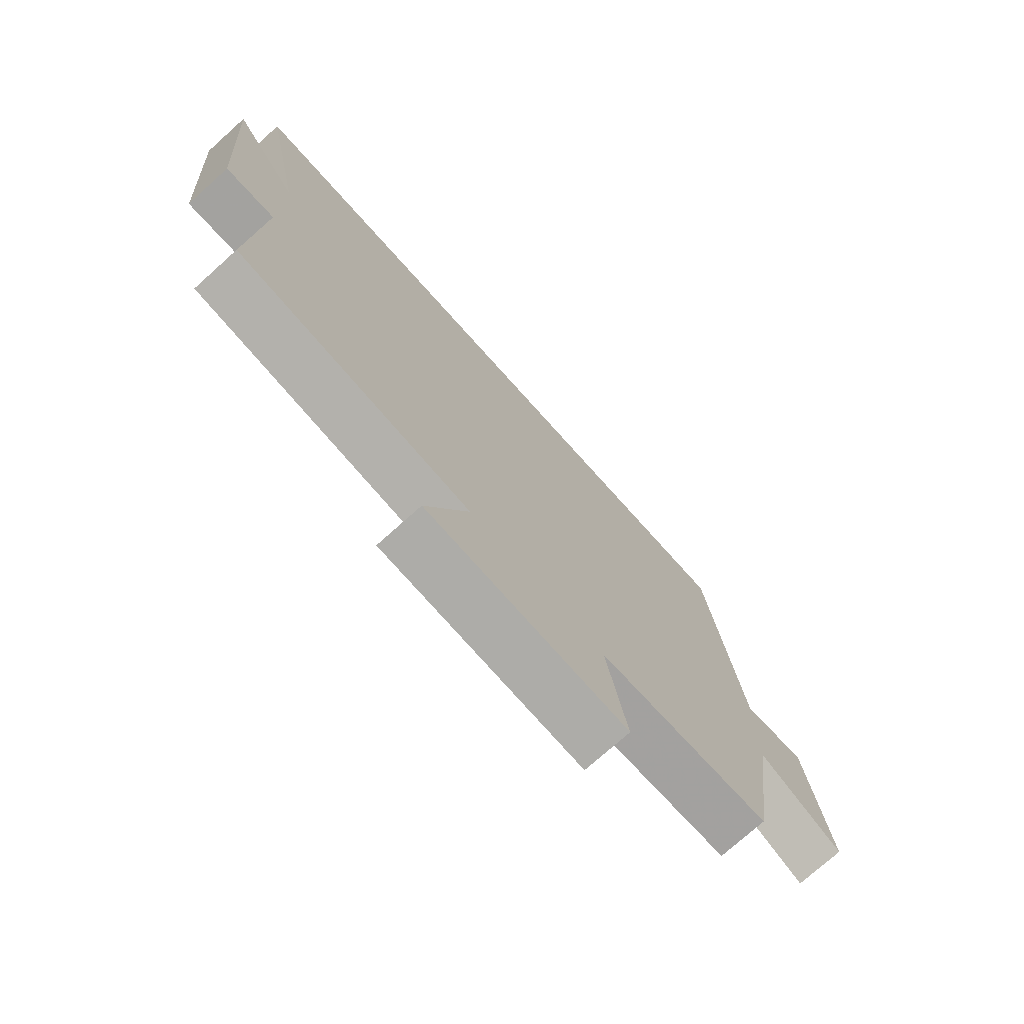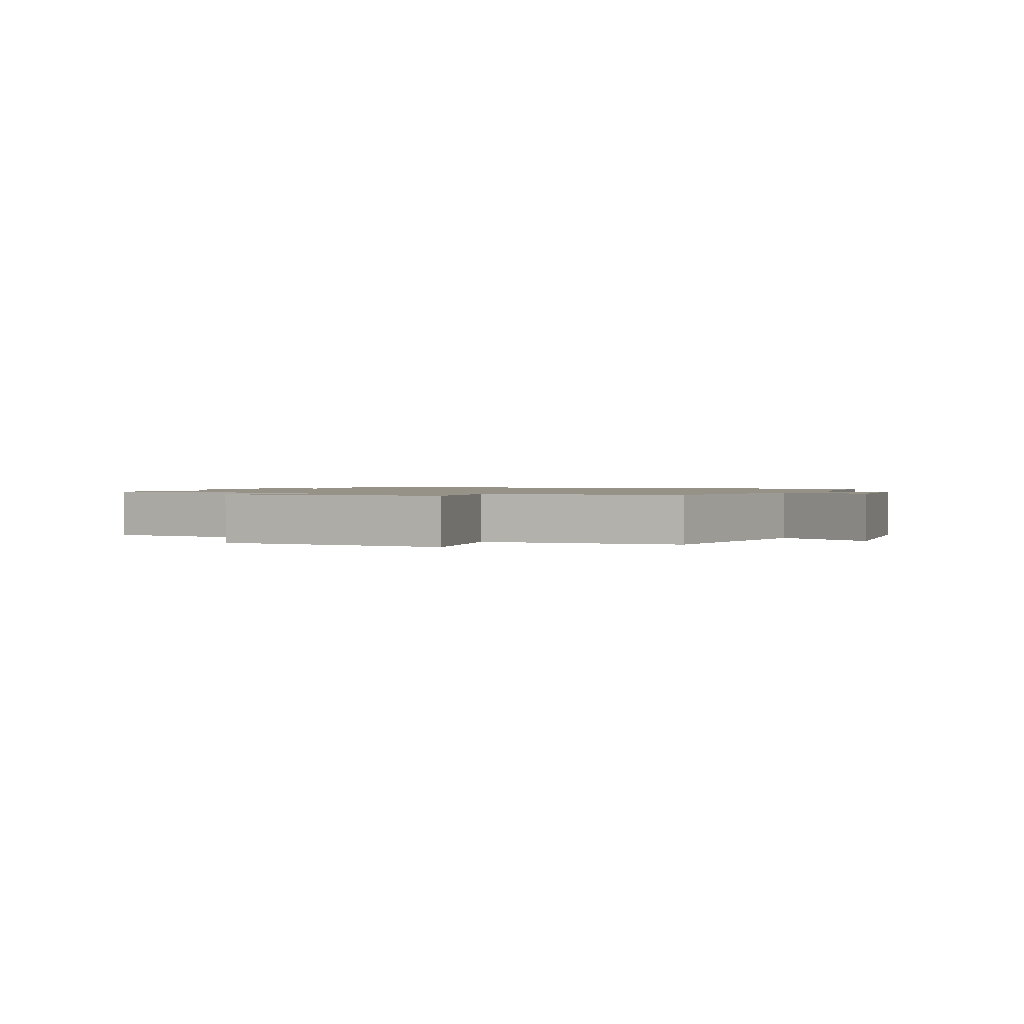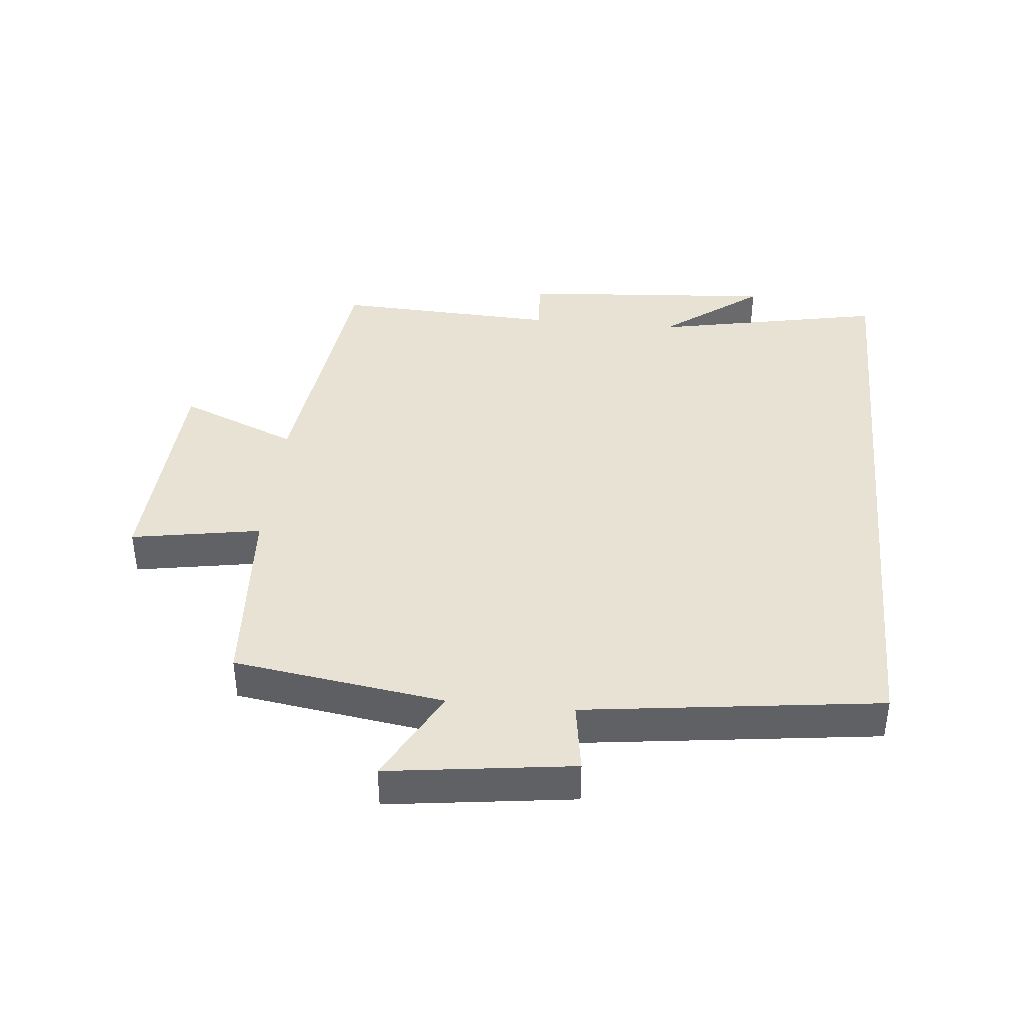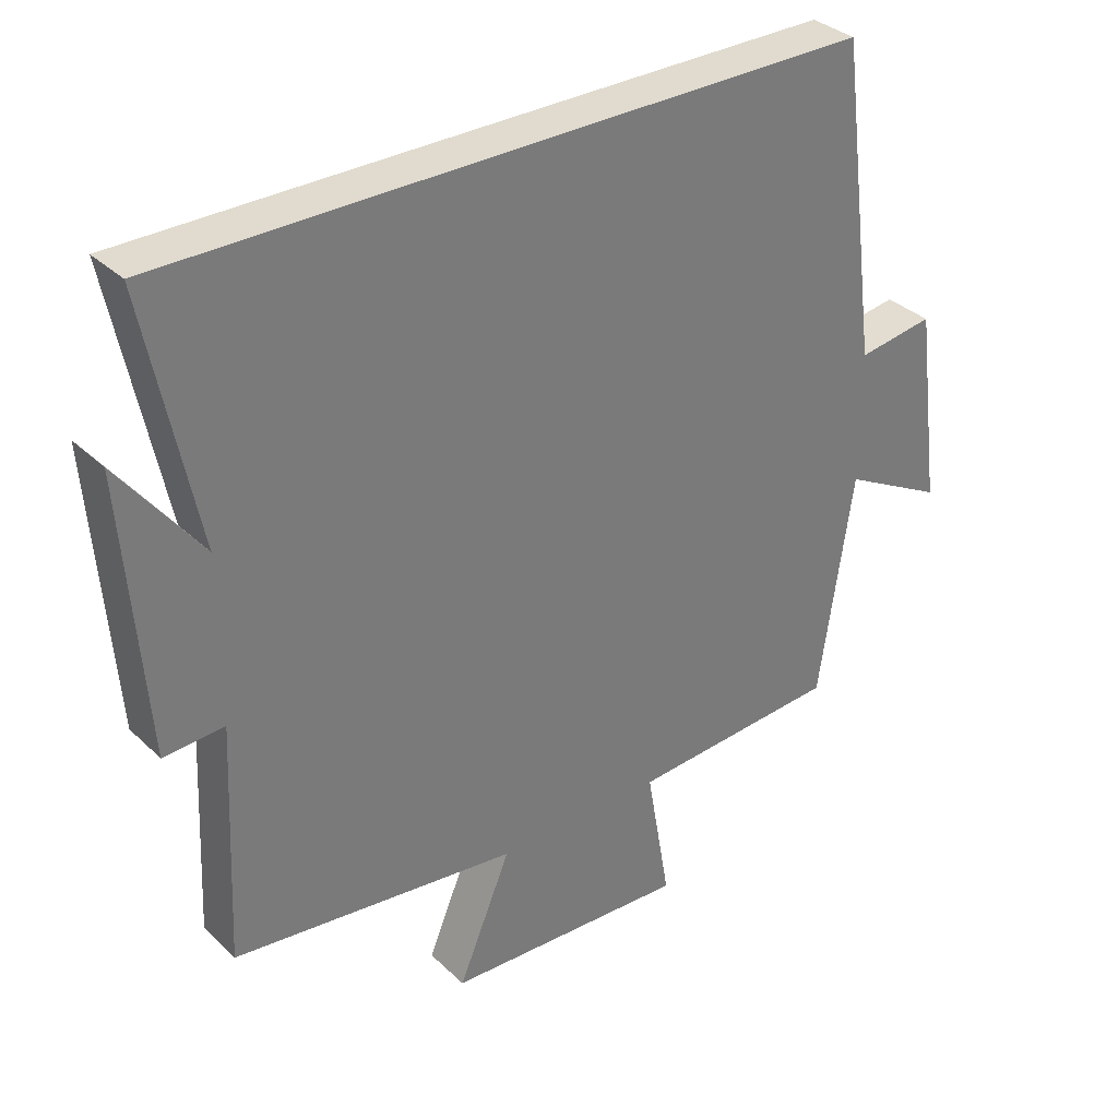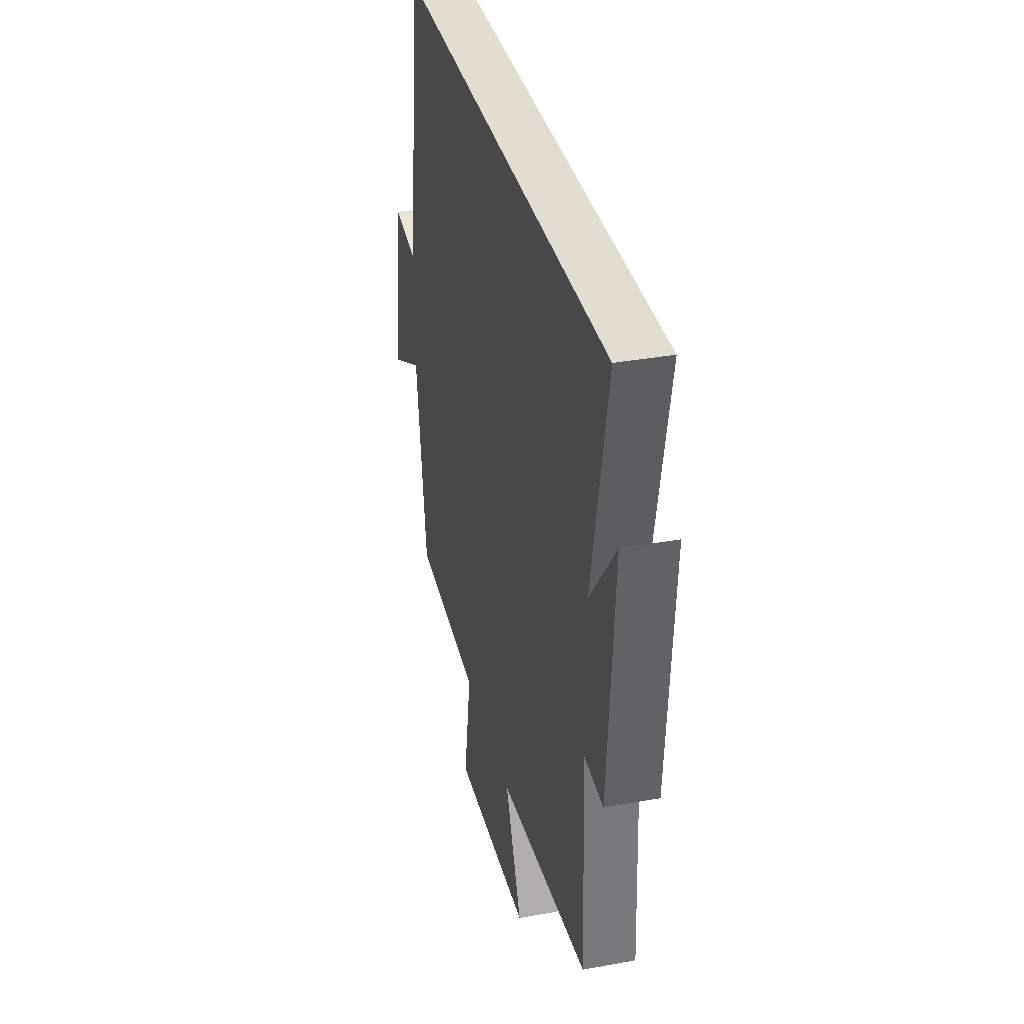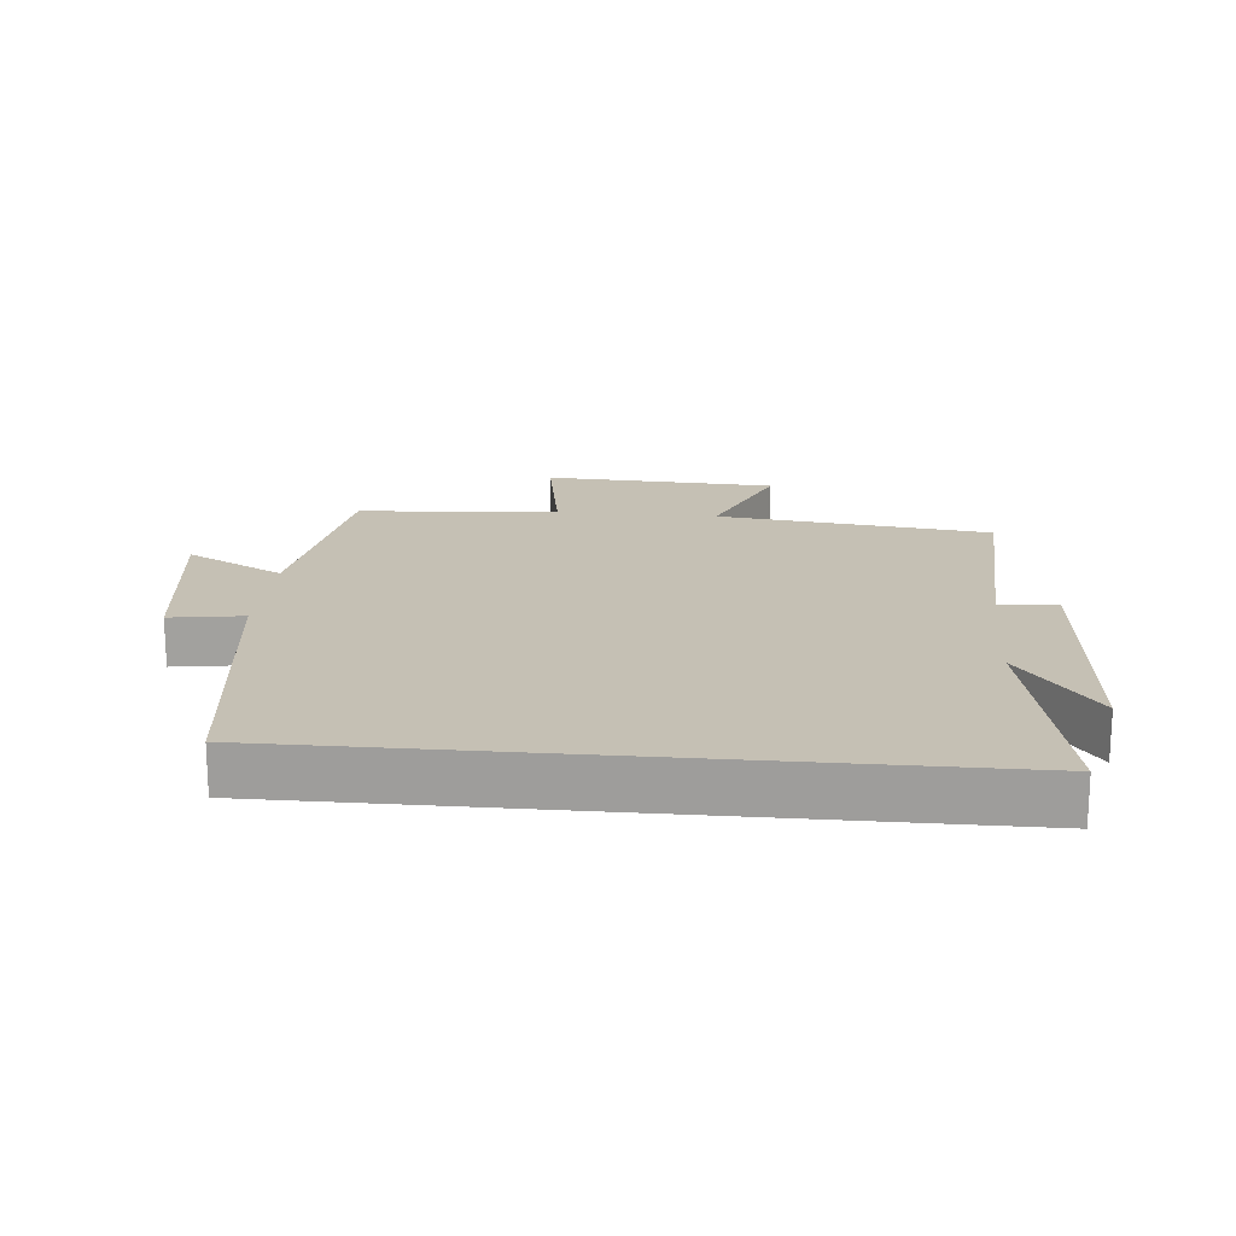
<metadata>
{"format":"obj","ext":"obj","renderer":"f3d","projection":"perspective","resolution":1024,"background":"white","views":[{"elev":-74.8,"azim":131.9,"up":"+Z"},{"elev":1.2,"azim":-155.8,"up":"+Y"},{"elev":39.8,"azim":-84.4,"up":"+Y"},{"elev":33.6,"azim":141.8,"up":"+Z"},{"elev":35.3,"azim":76.4,"up":"+Z"},{"elev":18.4,"azim":5.2,"up":"+Y"}]}
</metadata>
<code>
v -0.451 0.07 -0.48
v -0.5 0.07 -0.152
v -0.649 0.07 -0.231
v -0.611 0.07 0.057
v -0.5 0.07 0.04
v -0.441 0.07 0.5
v 0.573 0.07 0.5
v 0.5 0.07 0.138
v 0.618 0.07 0.293
v 0.588 0.07 -0.107
v 0.5 0.07 -0.102
v 0.516 0.07 -0.449
v 0.099 0.07 -0.5
v 0.176 0.07 -0.684
v -0.18 0.07 -0.702
v -0.145 0.07 -0.5
v -0.451 0 -0.48
v -0.5 0 -0.152
v -0.649 0 -0.231
v -0.611 0 0.057
v -0.5 0 0.04
v -0.441 0 0.5
v 0.573 0 0.5
v 0.5 0 0.138
v 0.618 0 0.293
v 0.588 0 -0.107
v 0.5 0 -0.102
v 0.516 0 -0.449
v 0.099 0 -0.5
v 0.176 0 -0.684
v -0.18 0 -0.702
v -0.145 0 -0.5
f 13 14 15 16
f 11 12 13 16
f 11 16 1 2
f 8 9 10 11
f 8 11 2
f 5 6 7 8
f 5 8 2
f 2 3 4 5
f 32 31 30 29
f 32 29 28 27
f 18 17 32 27
f 27 26 25 24
f 18 27 24
f 24 23 22 21
f 18 24 21
f 21 20 19 18
f 1 17 18 2
f 2 18 19 3
f 3 19 20 4
f 4 20 21 5
f 5 21 22 6
f 6 22 23 7
f 7 23 24 8
f 8 24 25 9
f 9 25 26 10
f 10 26 27 11
f 11 27 28 12
f 12 28 29 13
f 13 29 30 14
f 14 30 31 15
f 15 31 32 16
f 16 32 17 1

</code>
